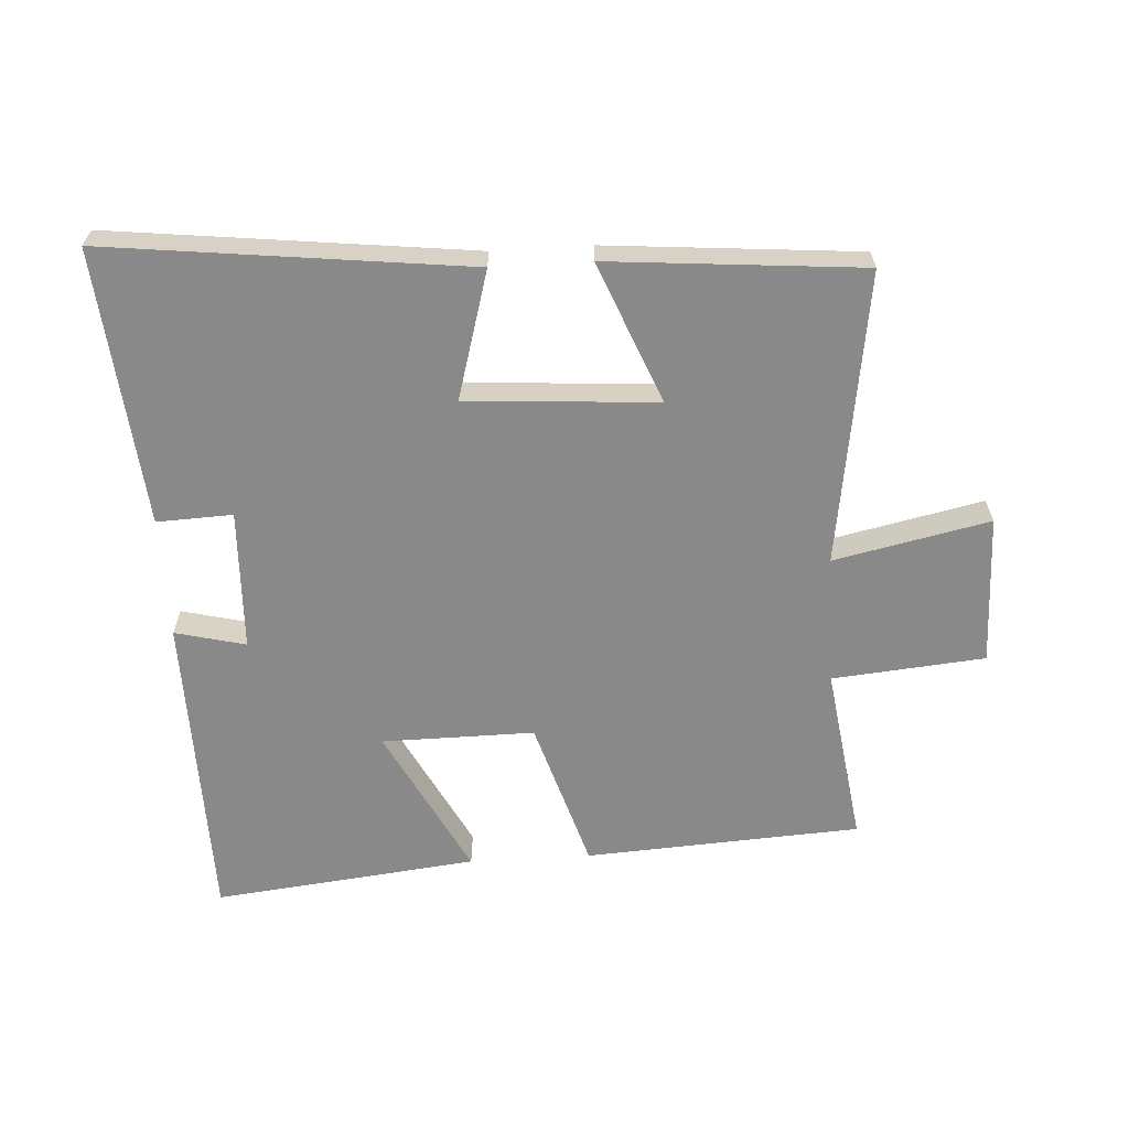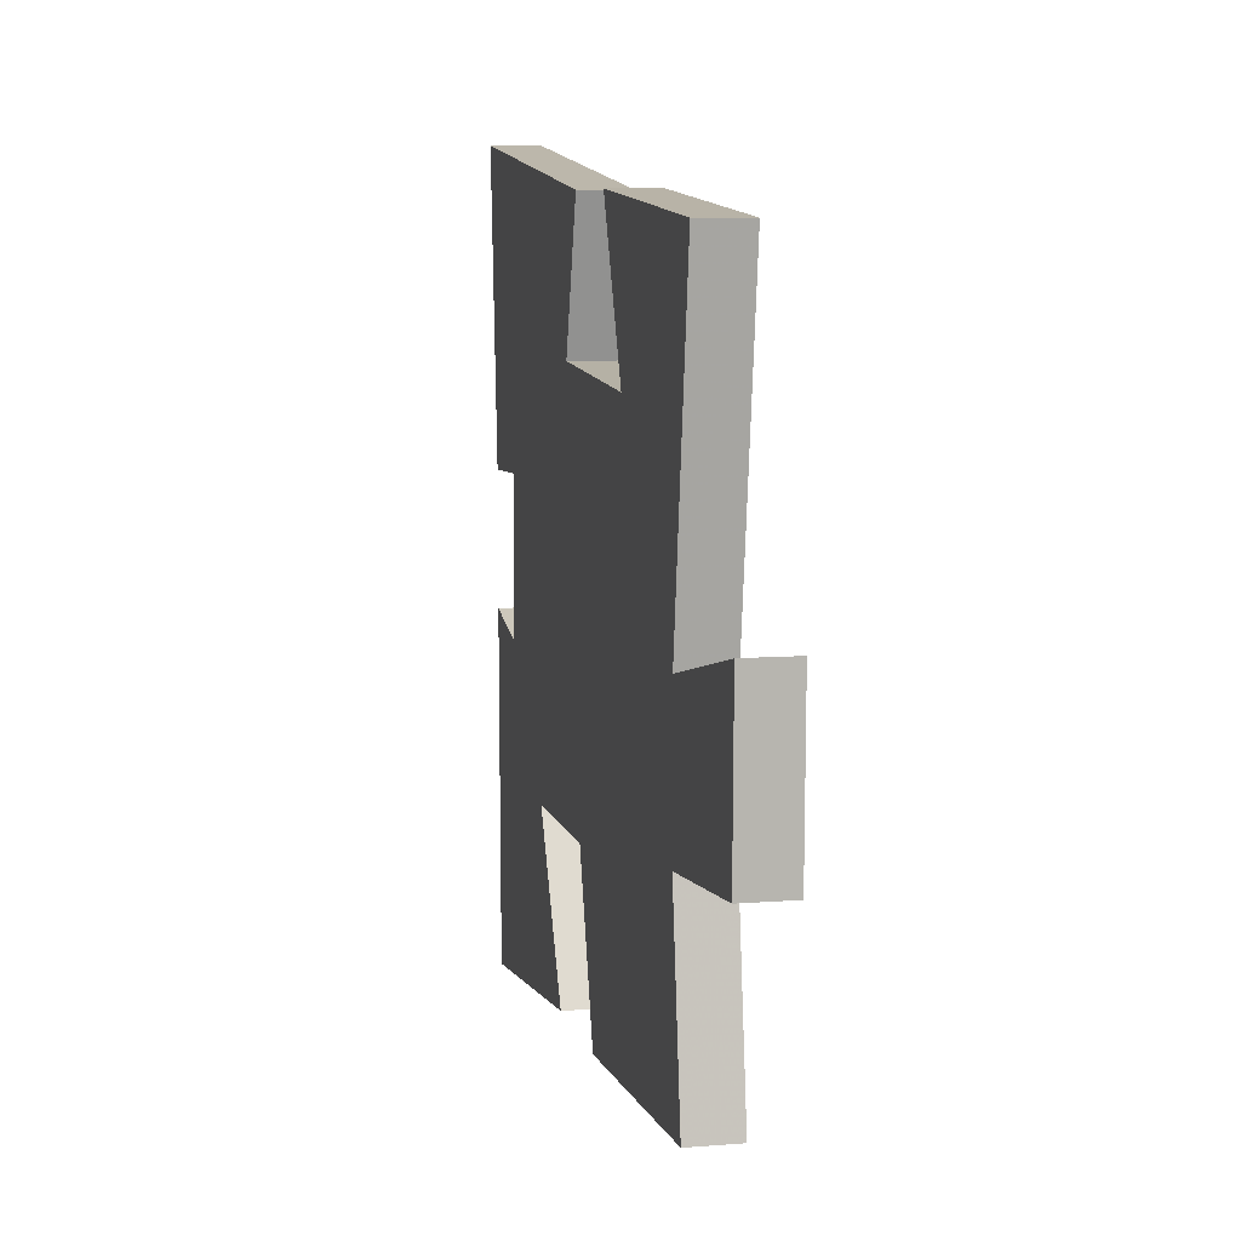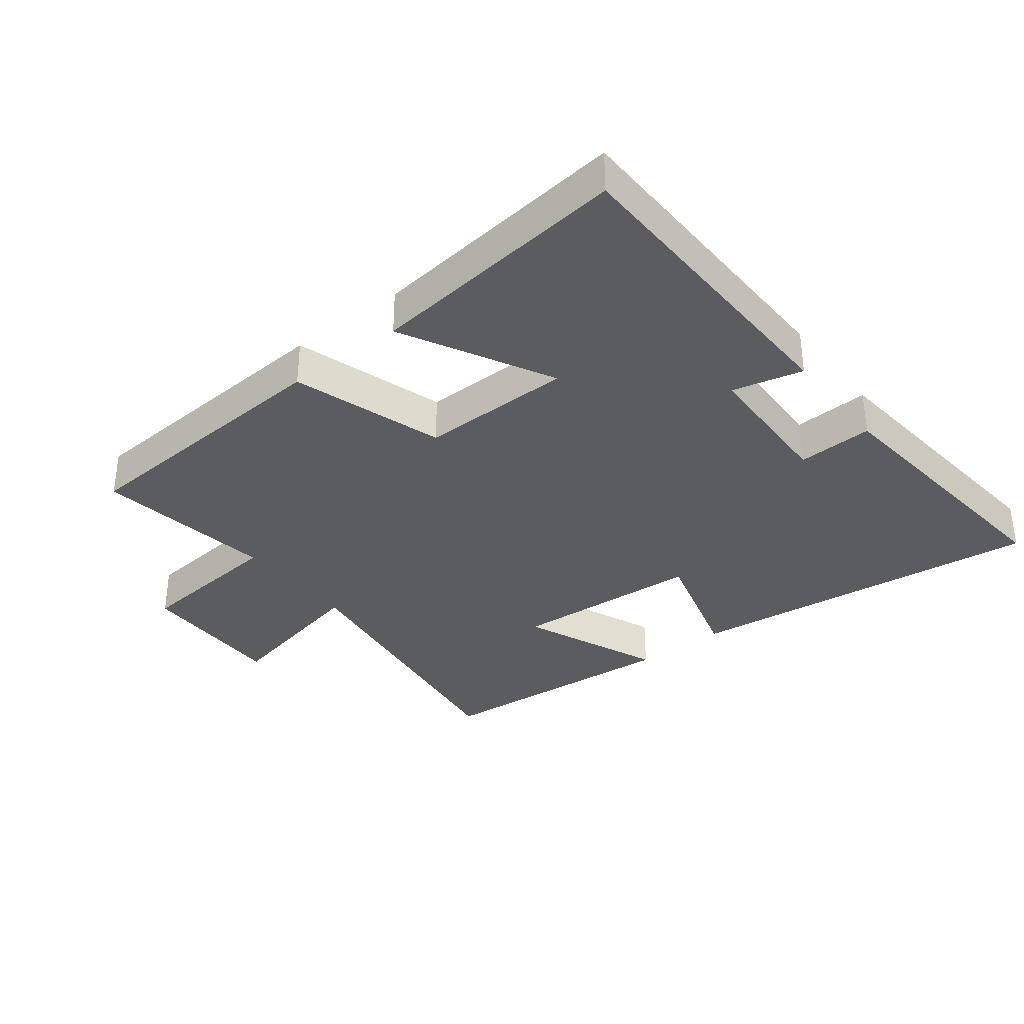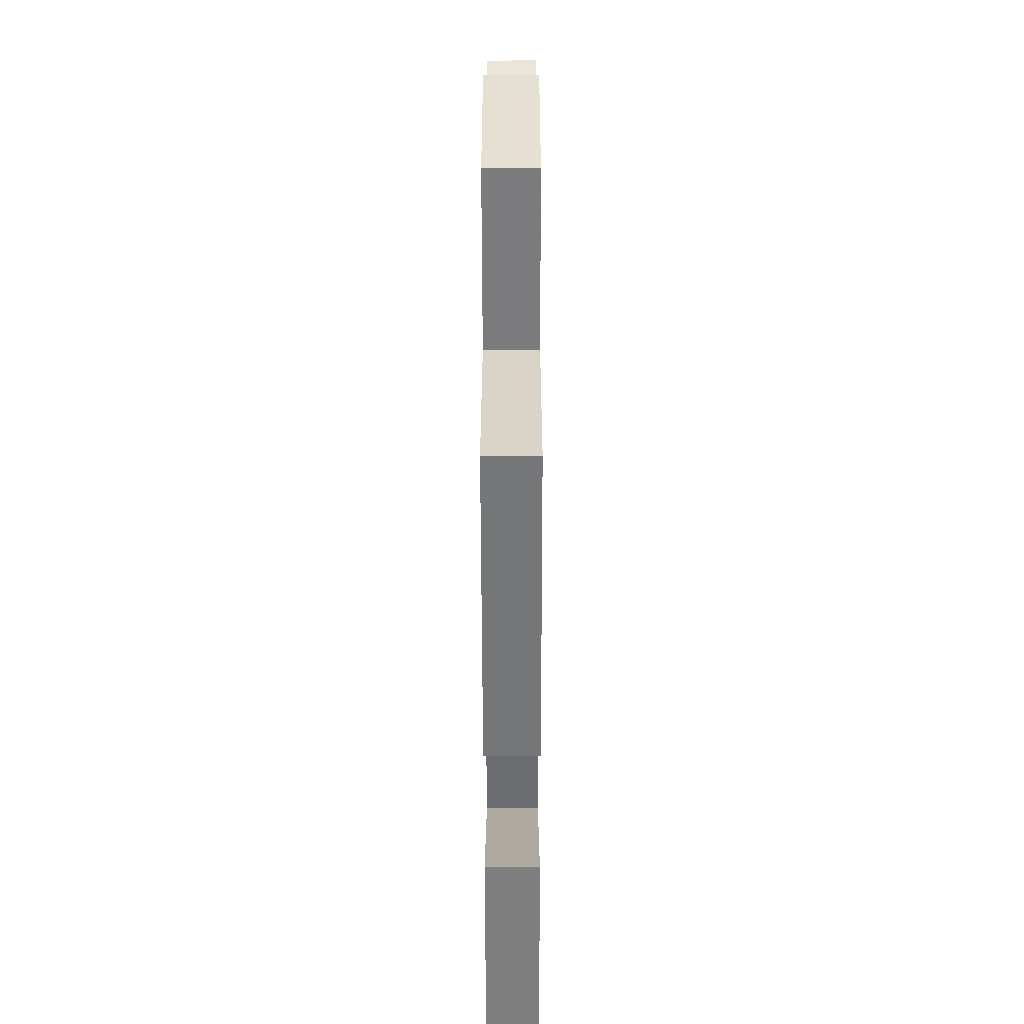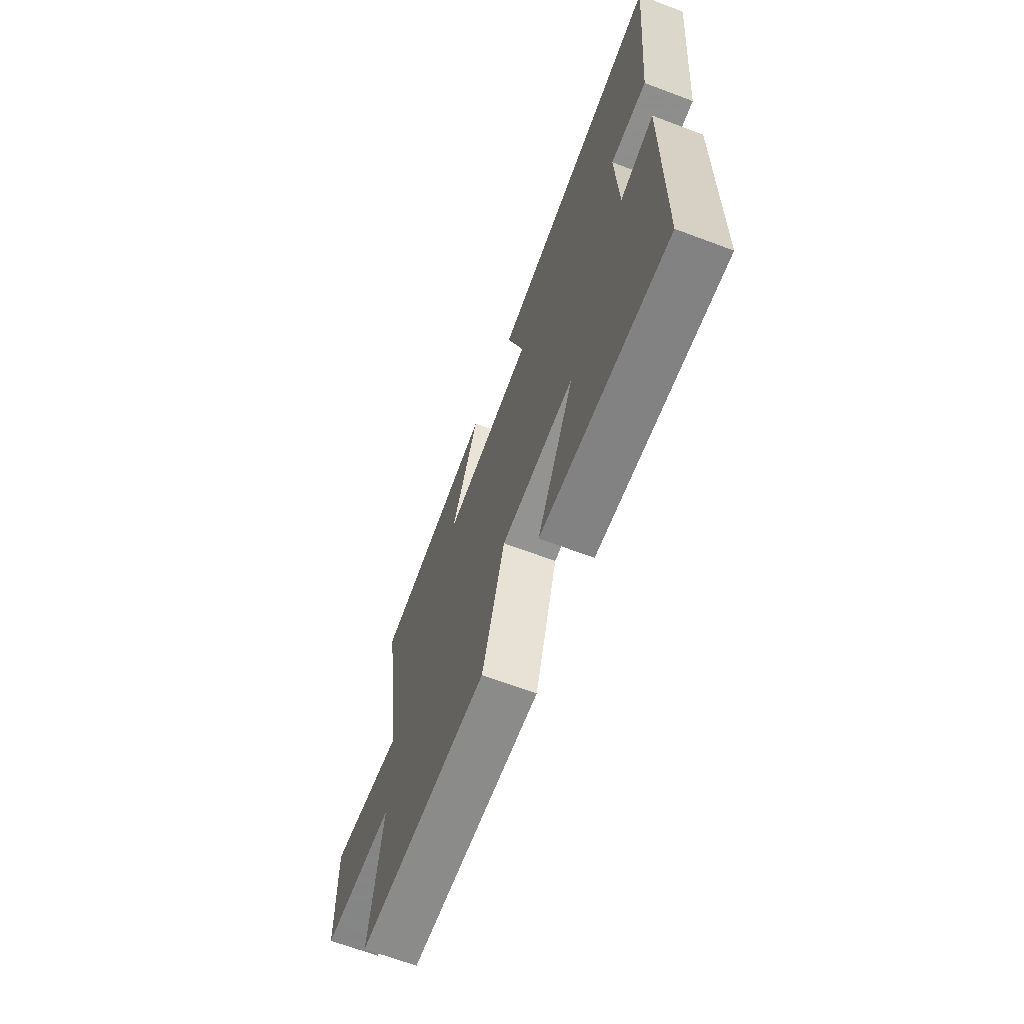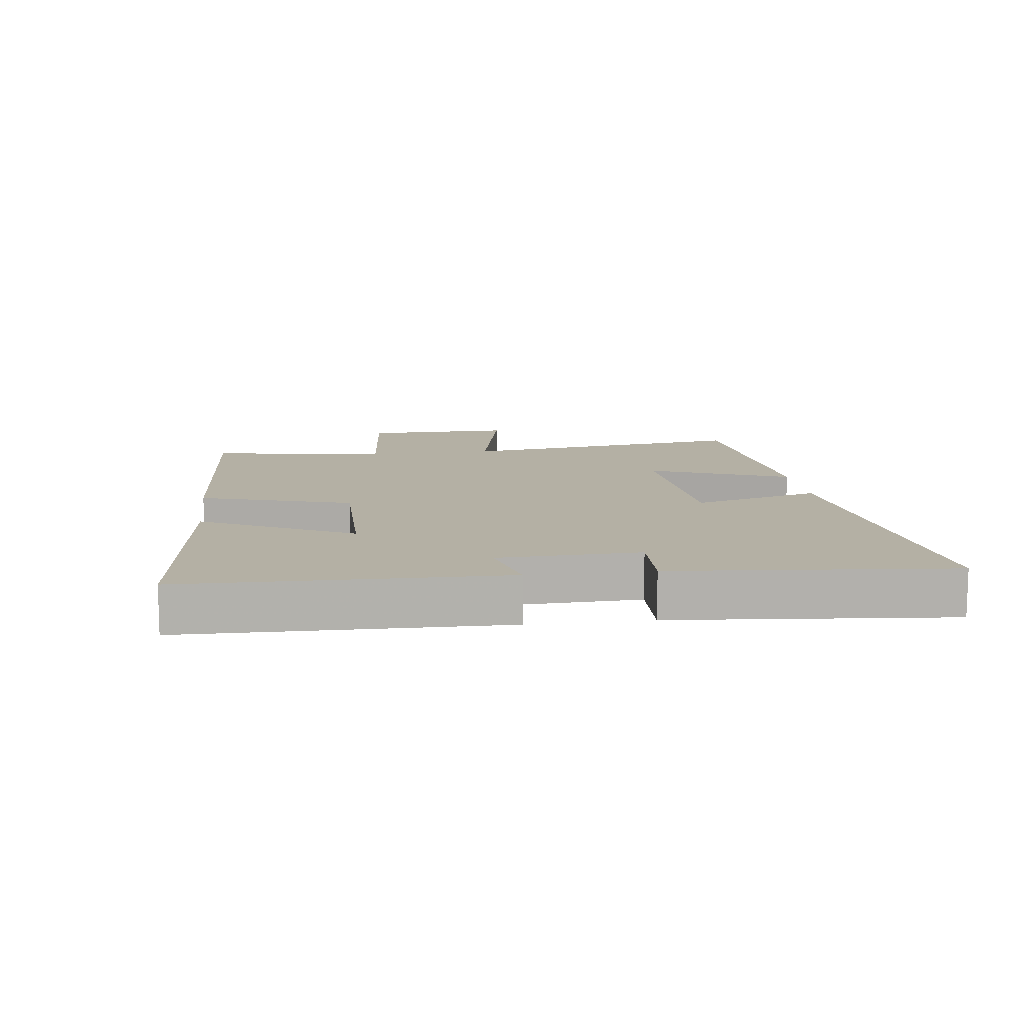
<metadata>
{"format":"obj","ext":"obj","renderer":"f3d","projection":"perspective","resolution":1024,"background":"white","views":[{"elev":-63.0,"azim":3.4,"up":"+Y"},{"elev":7.9,"azim":77.4,"up":"+Z"},{"elev":-34.5,"azim":-141.9,"up":"+Y"},{"elev":-53.3,"azim":90.1,"up":"+Z"},{"elev":-67.1,"azim":-110.6,"up":"+Z"},{"elev":11.5,"azim":-97.4,"up":"+Y"}]}
</metadata>
<code>
v -0.54 0.07 0.565
v 0.022 0.07 0.5
v -0.035 0.07 0.301
v 0.261 0.07 0.281
v 0.172 0.07 0.5
v 0.566 0.07 0.467
v 0.5 0.07 0.01
v 0.742 0.07 0.062
v 0.738 0.07 -0.172
v 0.5 0.07 -0.194
v 0.54 0.07 -0.474
v 0.11 0.07 -0.5
v 0.037 0.07 -0.264
v -0.201 0.07 -0.266
v -0.08 0.07 -0.5
v -0.492 0.07 -0.546
v -0.5 0.07 -0.054
v -0.39 0.07 -0.081
v -0.382 0.07 0.139
v -0.5 0.07 0.134
v -0.54 0 0.565
v 0.022 0 0.5
v -0.035 0 0.301
v 0.261 0 0.281
v 0.172 0 0.5
v 0.566 0 0.467
v 0.5 0 0.01
v 0.742 0 0.062
v 0.738 0 -0.172
v 0.5 0 -0.194
v 0.54 0 -0.474
v 0.11 0 -0.5
v 0.037 0 -0.264
v -0.201 0 -0.266
v -0.08 0 -0.5
v -0.492 0 -0.546
v -0.5 0 -0.054
v -0.39 0 -0.081
v -0.382 0 0.139
v -0.5 0 0.134
f 1 2 3
f 20 1 3
f 19 20 3
f 18 19 3 4
f 16 17 18
f 15 16 18
f 14 15 18
f 13 14 18 4
f 12 13 4
f 11 12 4
f 10 11 4
f 7 8 9 10
f 7 10 4 5
f 5 6 7
f 23 22 21
f 23 21 40
f 23 40 39
f 24 23 39 38
f 38 37 36
f 38 36 35
f 38 35 34
f 24 38 34 33
f 24 33 32
f 24 32 31
f 24 31 30
f 30 29 28 27
f 25 24 30 27
f 27 26 25
f 1 21 22 2
f 2 22 23 3
f 3 23 24 4
f 4 24 25 5
f 5 25 26 6
f 6 26 27 7
f 7 27 28 8
f 8 28 29 9
f 9 29 30 10
f 10 30 31 11
f 11 31 32 12
f 12 32 33 13
f 13 33 34 14
f 14 34 35 15
f 15 35 36 16
f 16 36 37 17
f 17 37 38 18
f 18 38 39 19
f 19 39 40 20
f 20 40 21 1

</code>
